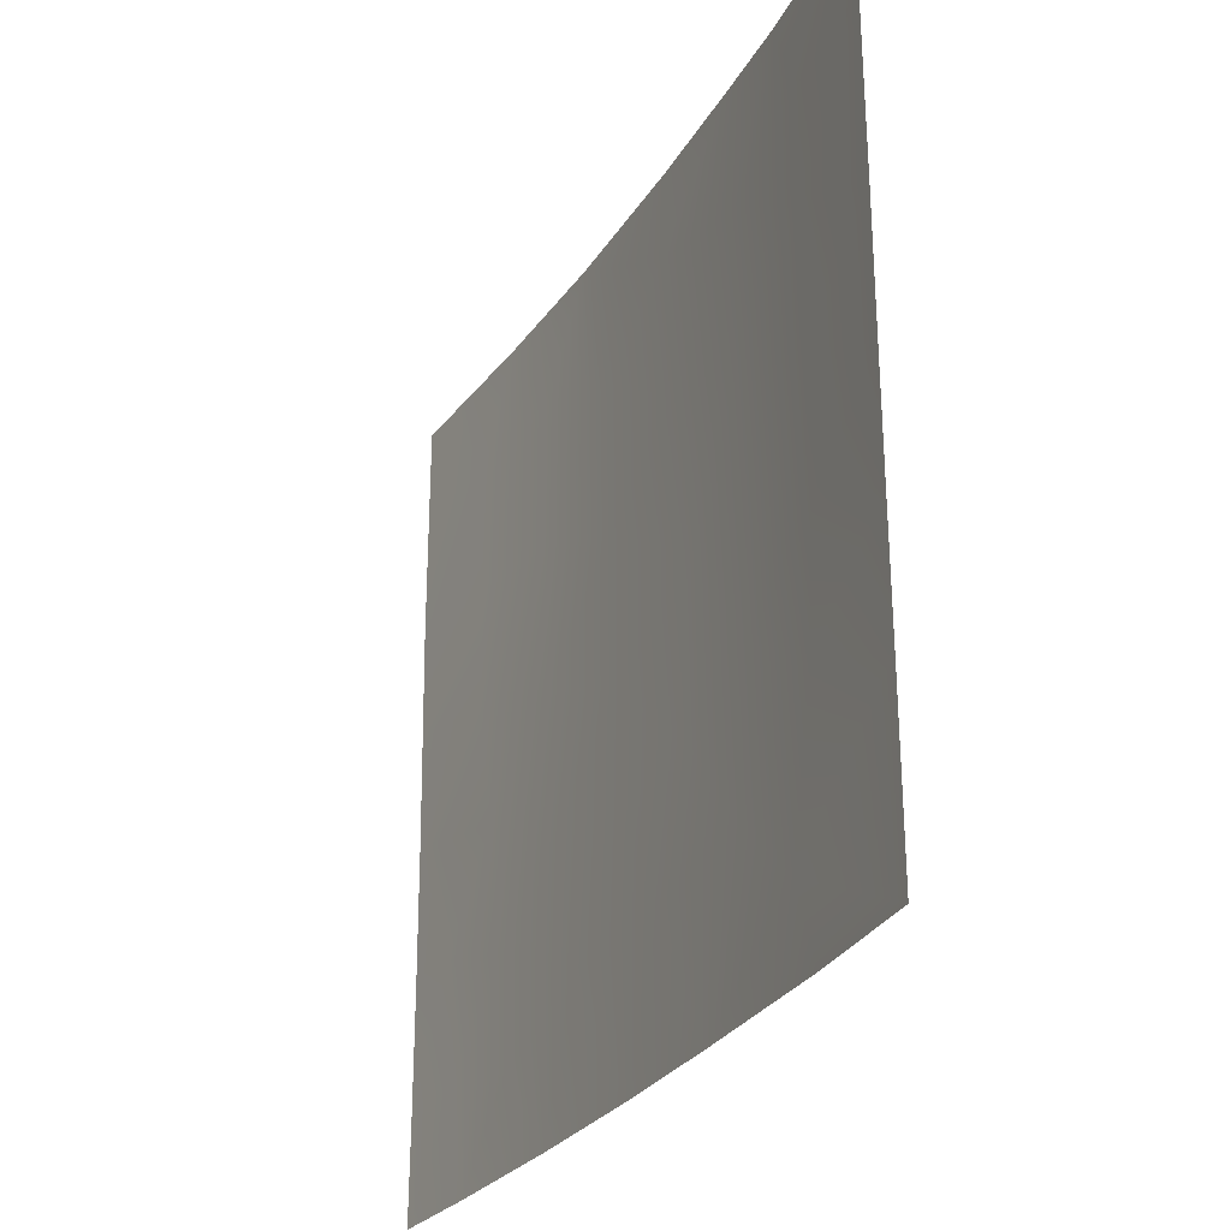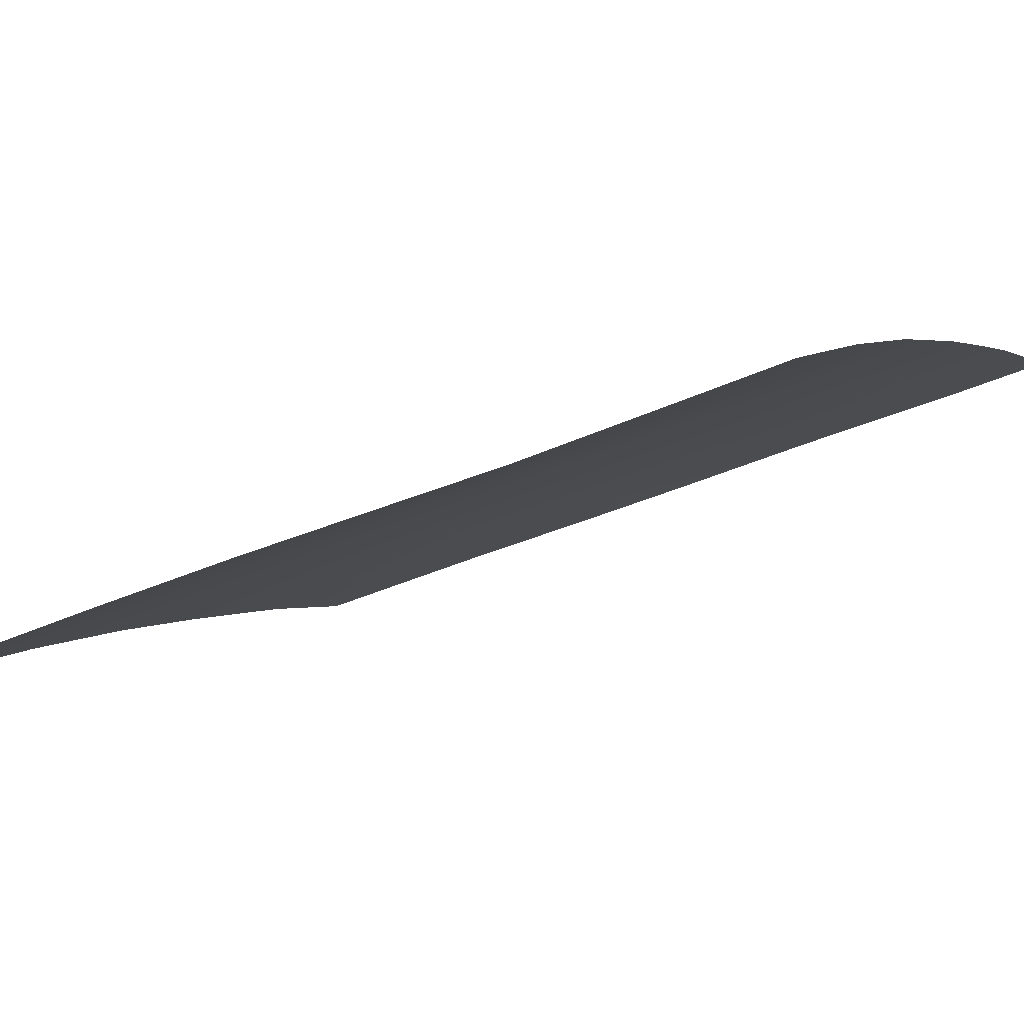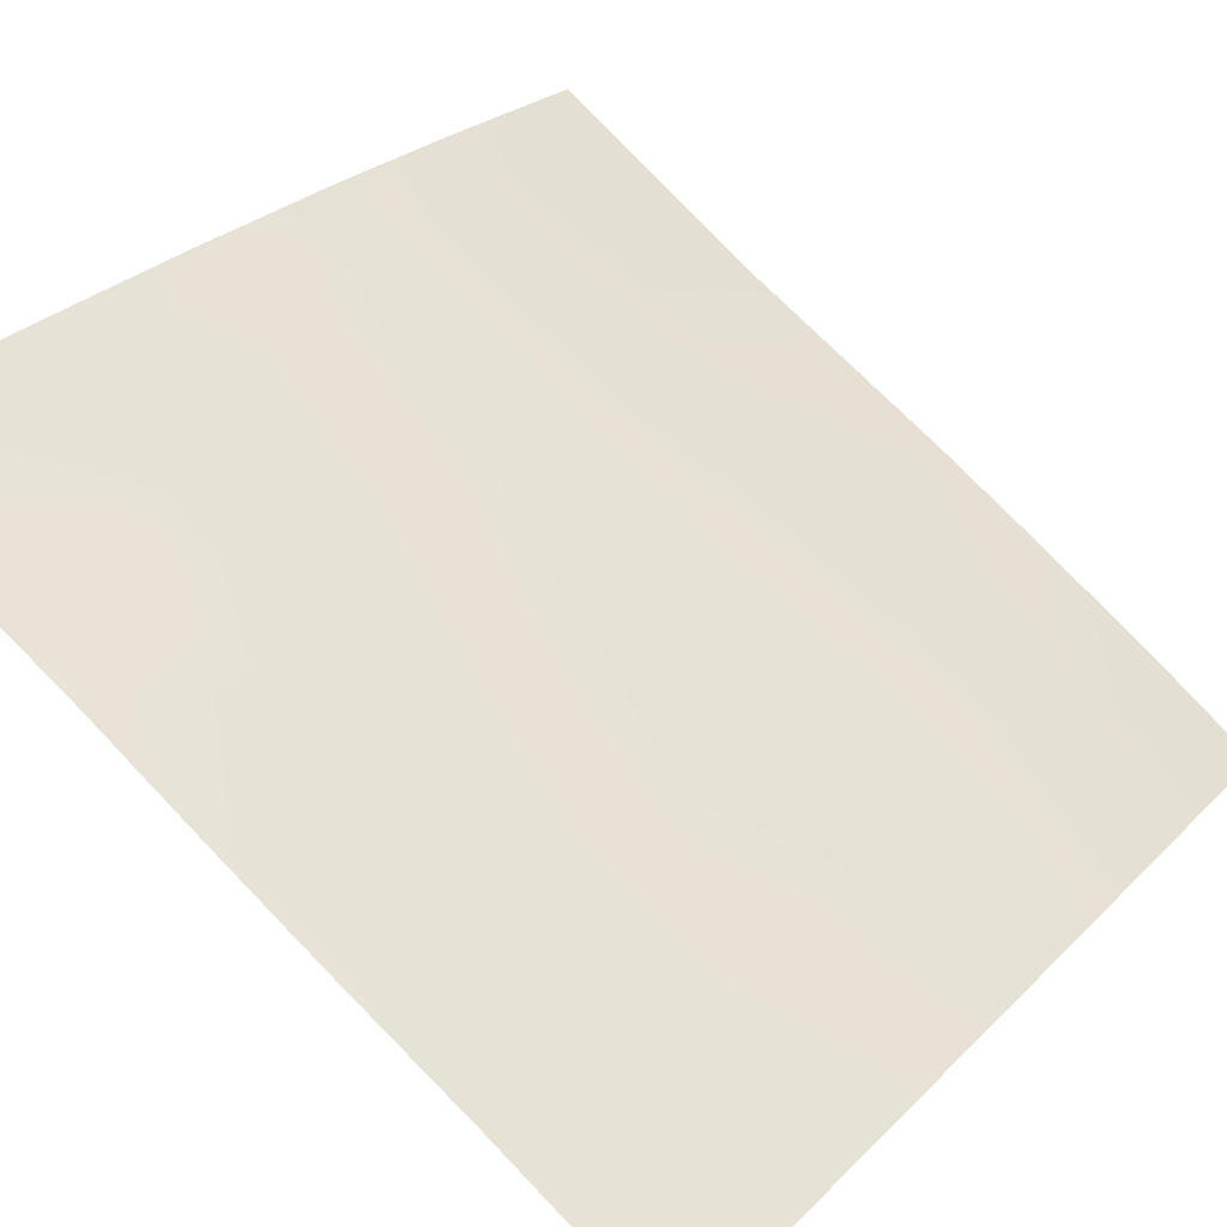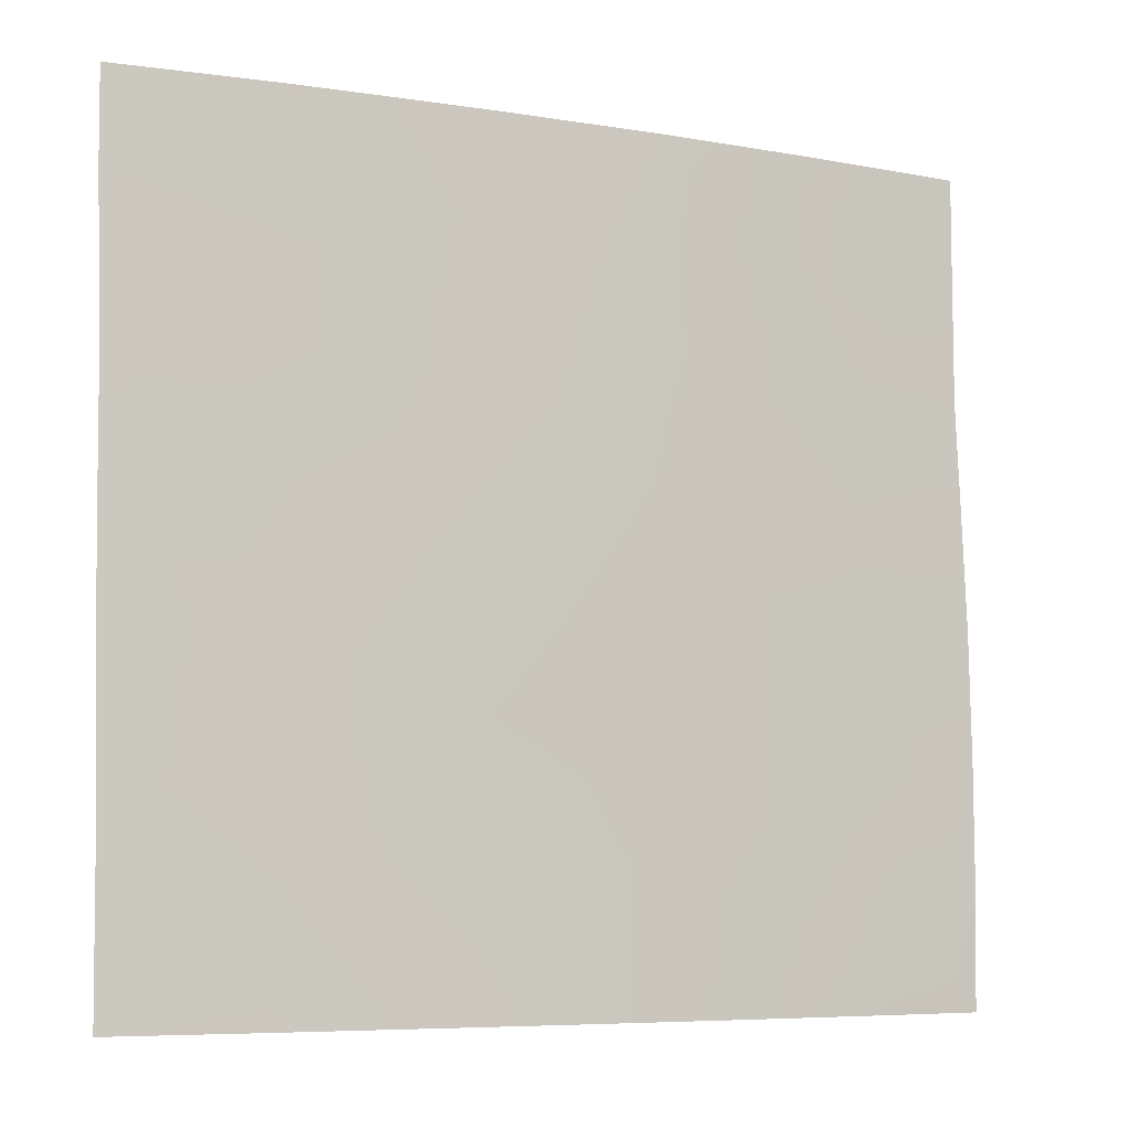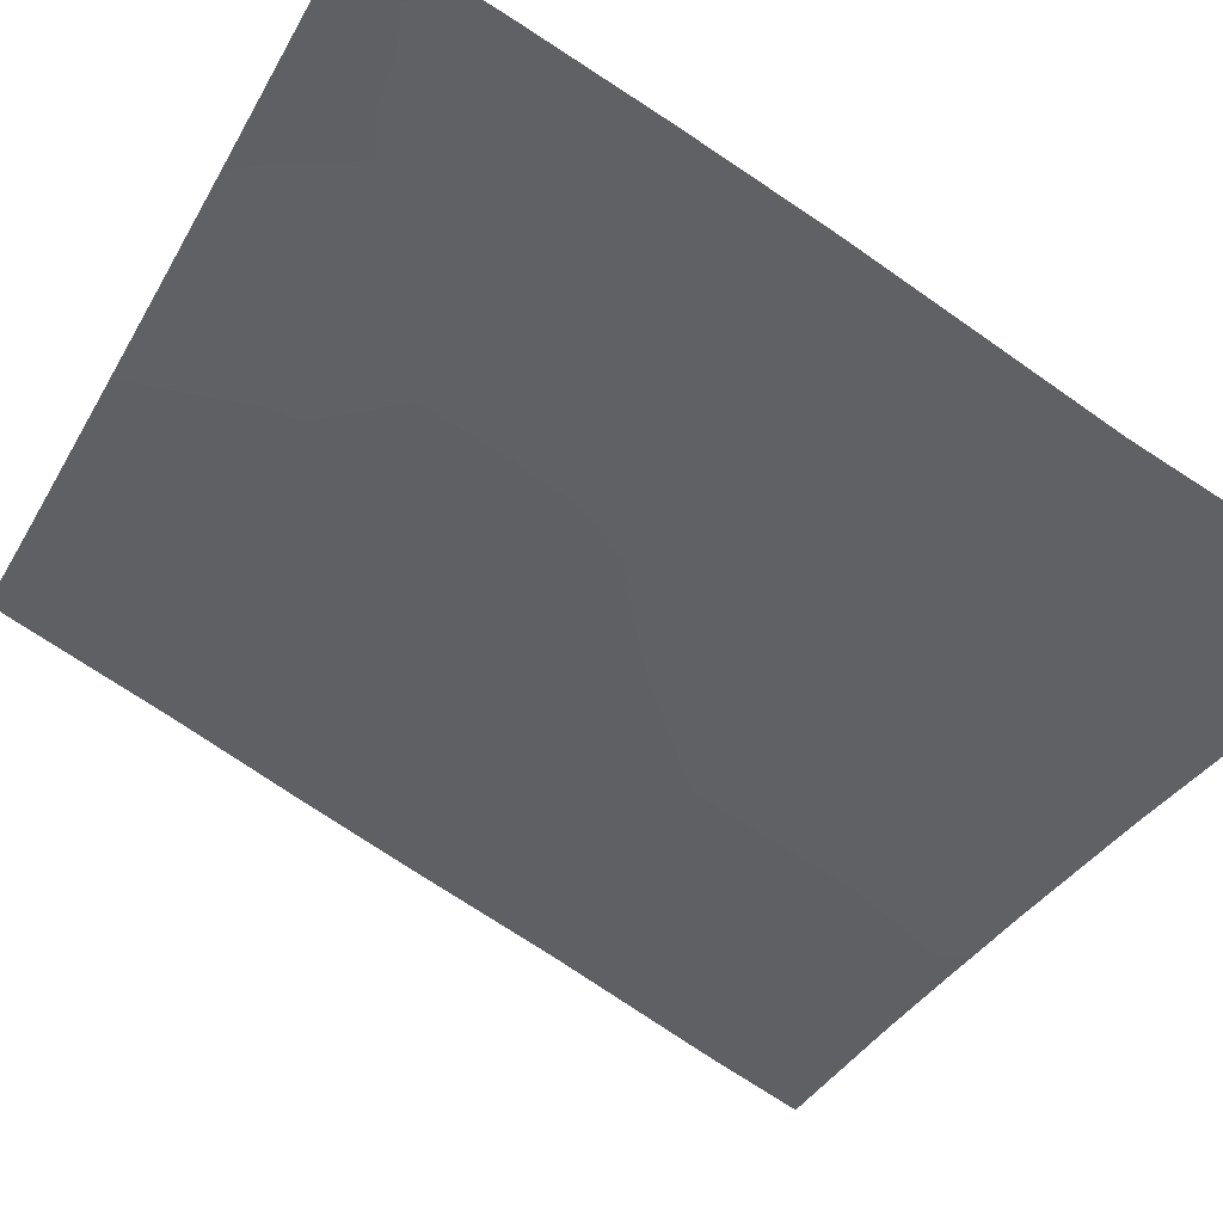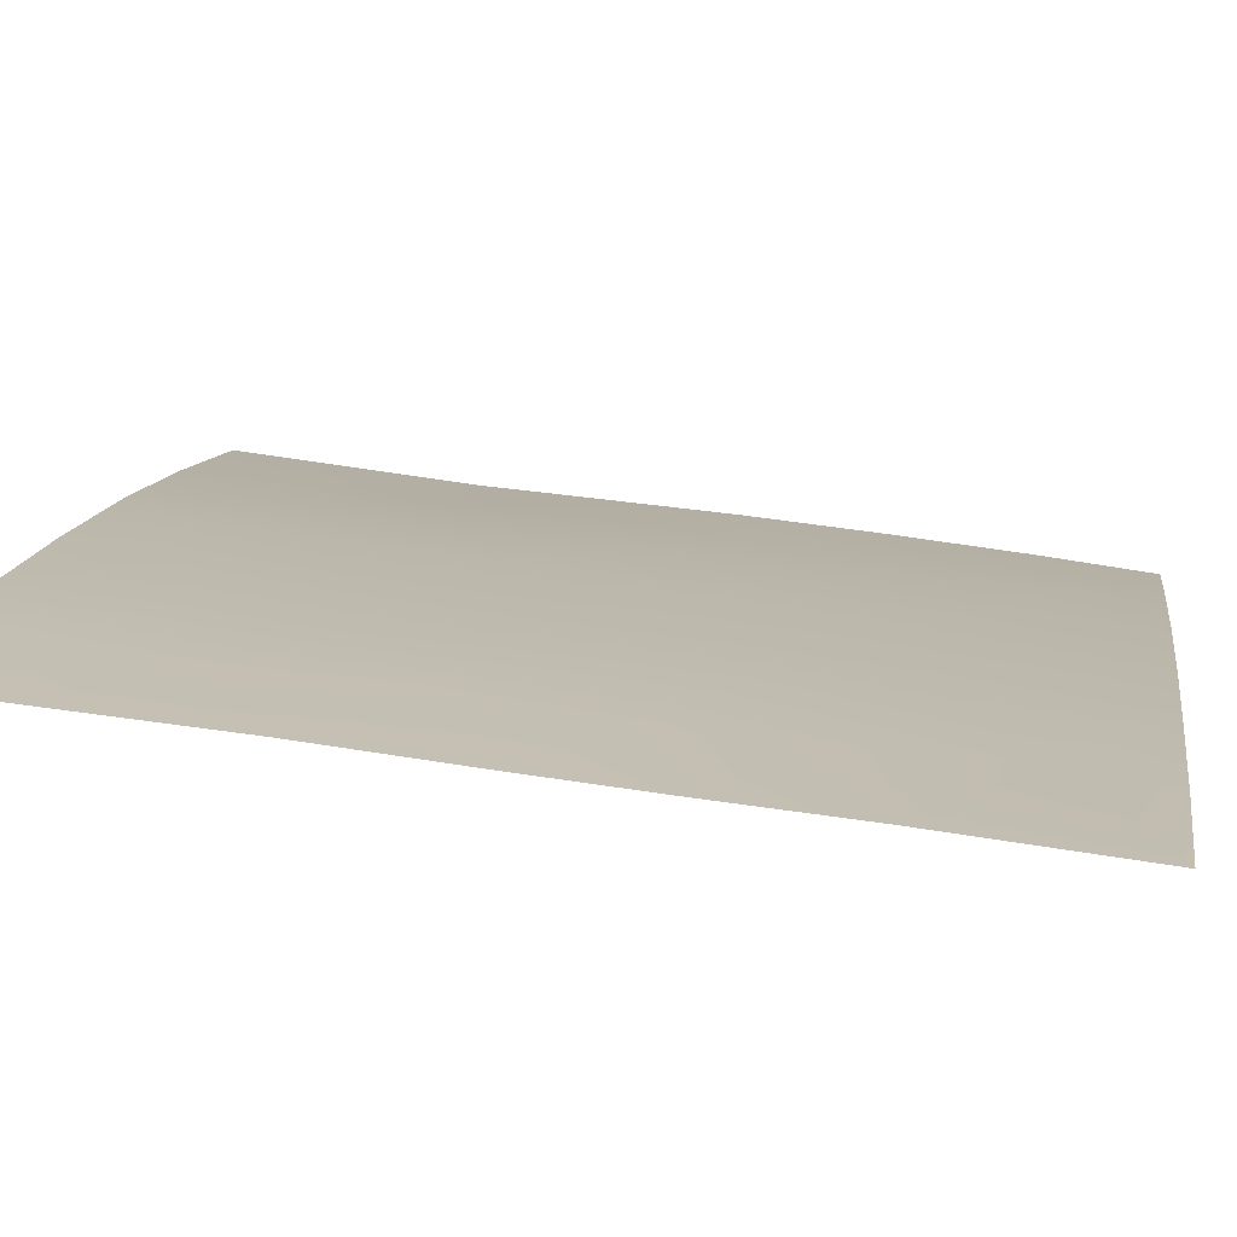
<metadata>
{"format":"obj","ext":"obj","renderer":"f3d","projection":"perspective","resolution":1024,"background":"white","views":[{"elev":-27.6,"azim":-76.4,"up":"+Y"},{"elev":-39.9,"azim":119.5,"up":"+Z"},{"elev":77.7,"azim":-43.3,"up":"+Z"},{"elev":-6.9,"azim":13.2,"up":"+Y"},{"elev":-76.9,"azim":57.4,"up":"+Z"},{"elev":52.2,"azim":-79.4,"up":"+Z"}]}
</metadata>
<code>
v 34.48 50 33.98
v 28.38 40.64 38.72
v 35.11 42.16 33.52
v 38.22 43.35 30.72
v 34.75 40.02 33.82
v 37.54 41.4 31.38
v 30.12 50 37.39
v 28.22 50 38.72
v 28.29 46.26 38.72
v 37.47 50 31.29
v 32.71 48.75 35.44
v 30.02 38 37.57
v 28.41 38 38.72
v 38.16 45.08 30.72
v 36.18 50 32.5
v 38.23 38 30.72
v 38.09 50 30.72
v 36.19 39.36 32.6
v 31.38 40.33 36.52
v 32.25 44.17 35.84
v 32.44 41.92 35.69
v 33.63 38 34.76
v 35.33 48.57 33.28
v 32.58 50 35.52
v 33.73 41.52 34.65
v 36.76 46.52 31.97
v 33.94 45.53 34.48
v 35.43 46.35 33.21
v 29.69 47.21 37.72
v 35.34 38 33.32
v 28.22 48.73 38.72
v 35.33 44.14 33.33
v 38.09 46.71 30.72
v 36.85 44.74 31.96
v 33.99 47.75 34.42
v 28.31 44.15 38.72
v 30.91 44.26 36.88
v 31.12 46 36.71
v 30.36 39.18 37.3
v 37.1 38 31.77
v 31.11 50 36.65
v 36.8 48.37 31.93
v 28.34 42.49 38.72
v 37.32 39.61 31.59
v 38.26 39.63 30.72
v 32.06 38 36.01
v 38.09 48.81 30.72
v 38.25 41.5 30.72
v 29.56 48.74 37.79
v 36.61 42.91 32.2
v 36.29 40.97 32.52
v 29.91 41.33 37.61
v 33.8 43.26 34.6
v 32.93 40.01 35.3
v 29.81 45.28 37.68
v 29.74 43.25 37.73
v 31.09 42.36 36.75
v 31.1 48.19 36.68
v 32.48 46.58 35.64
f 30 5 18
f 31 49 29
f 1 35 11
f 32 53 27
f 27 59 35
f 23 15 42
f 10 17 47
f 38 58 59
f 28 34 32
f 19 52 57
f 22 46 54
f 46 19 54
f 24 1 11
f 53 21 20
f 42 26 23
f 8 7 49
f 9 29 55
f 30 22 5
f 22 54 5
f 57 20 21
f 59 58 11
f 21 25 54
f 13 39 12
f 9 31 29
f 31 8 49
f 3 32 50
f 26 14 34
f 33 14 26
f 1 23 35
f 36 9 55
f 55 56 36
f 56 37 57
f 37 20 57
f 37 56 55
f 35 59 11
f 37 38 20
f 27 53 20
f 25 3 5
f 25 5 54
f 18 40 30
f 24 11 41
f 41 58 7
f 57 52 56
f 2 43 52
f 43 36 56
f 23 1 15
f 40 18 44
f 45 16 44
f 40 44 16
f 46 12 39
f 42 47 33
f 14 4 34
f 34 4 50
f 47 42 10
f 15 10 42
f 32 27 28
f 26 28 23
f 23 28 35
f 35 28 27
f 33 26 42
f 32 3 53
f 58 49 7
f 28 26 34
f 32 34 50
f 51 44 18
f 6 4 48
f 51 50 6
f 29 49 58
f 29 58 38
f 6 48 45
f 6 45 44
f 51 6 44
f 3 50 51
f 50 4 6
f 53 25 21
f 51 5 3
f 19 57 21
f 53 3 25
f 21 54 19
f 55 38 37
f 51 18 5
f 39 52 19
f 58 41 11
f 56 52 43
f 38 55 29
f 59 20 38
f 59 27 20
f 39 13 2
f 39 2 52
f 39 19 46

</code>
